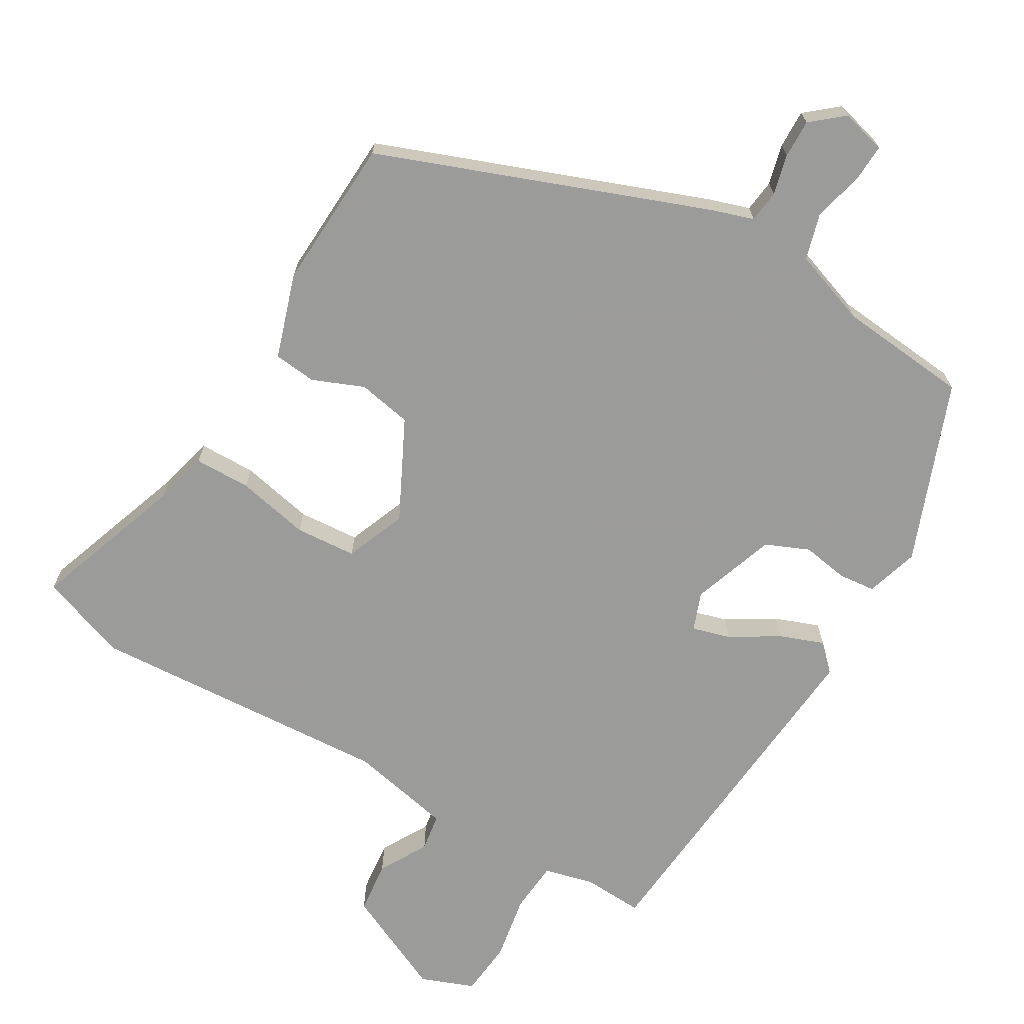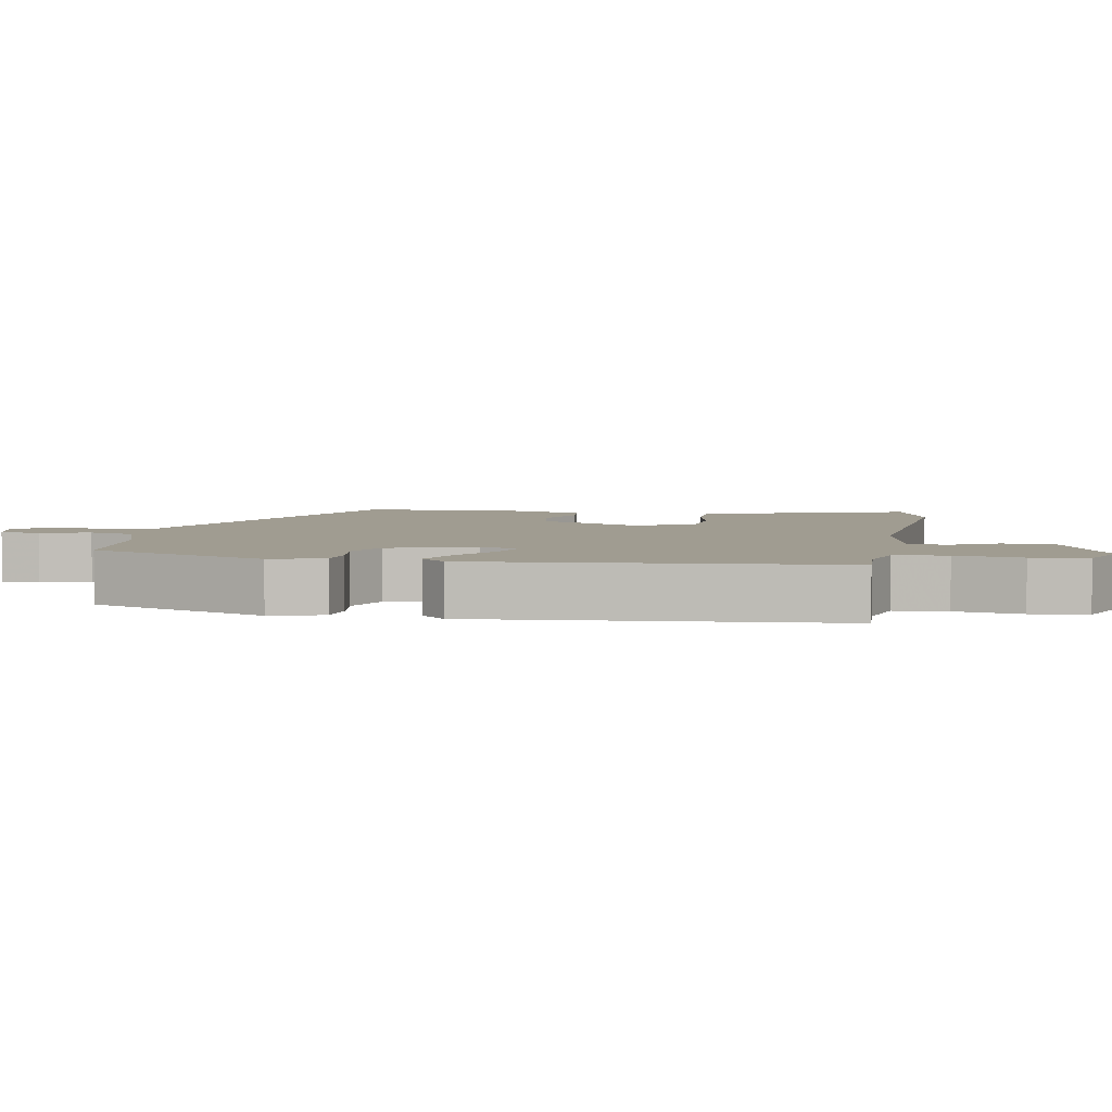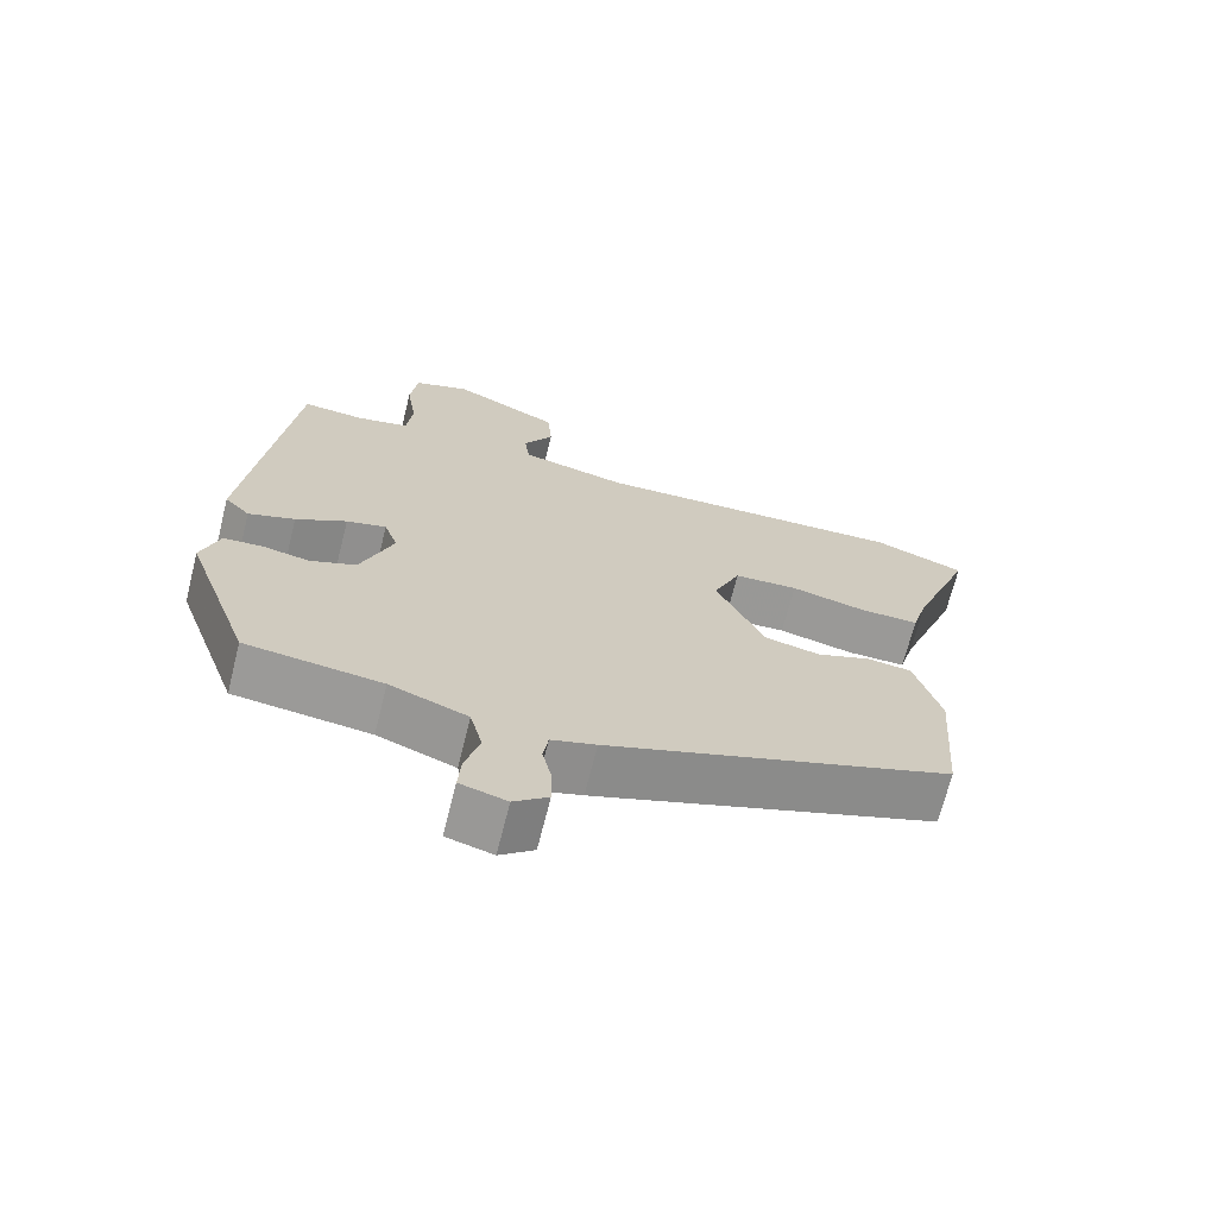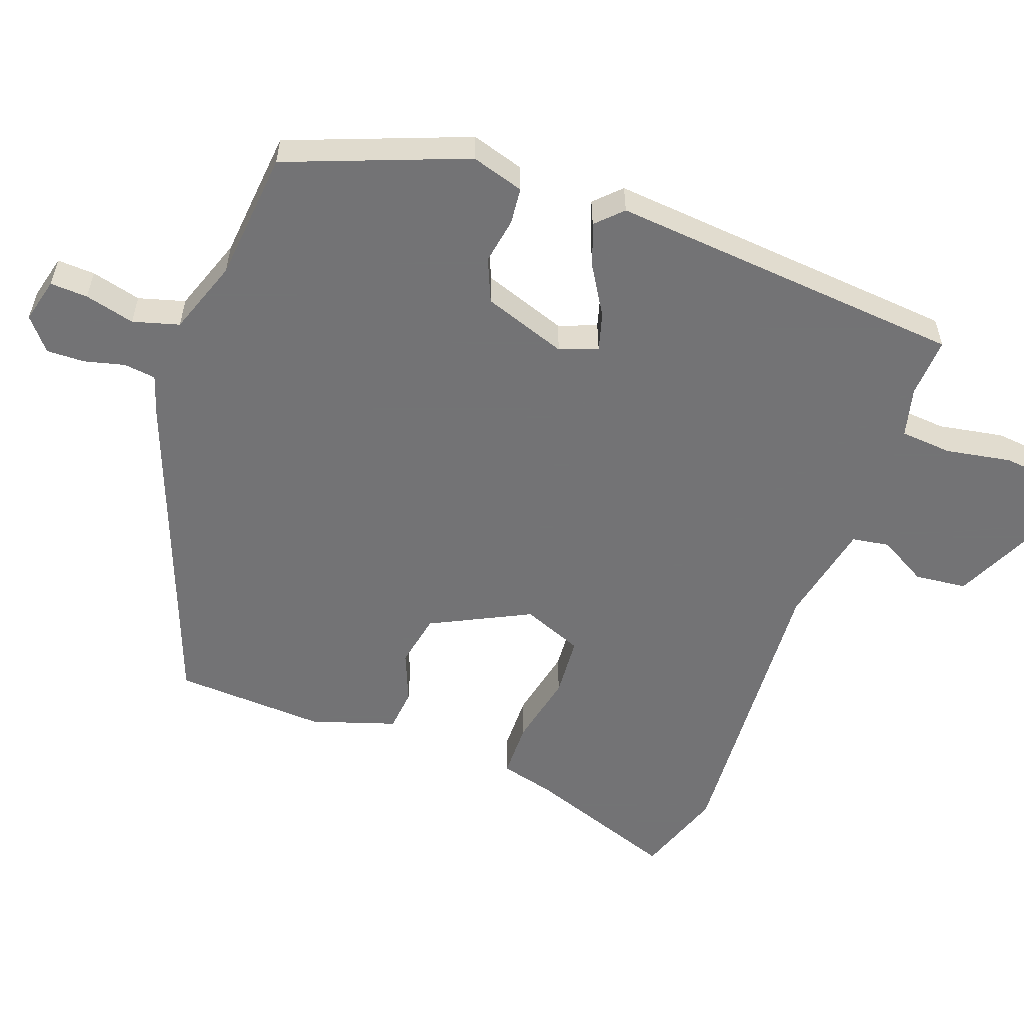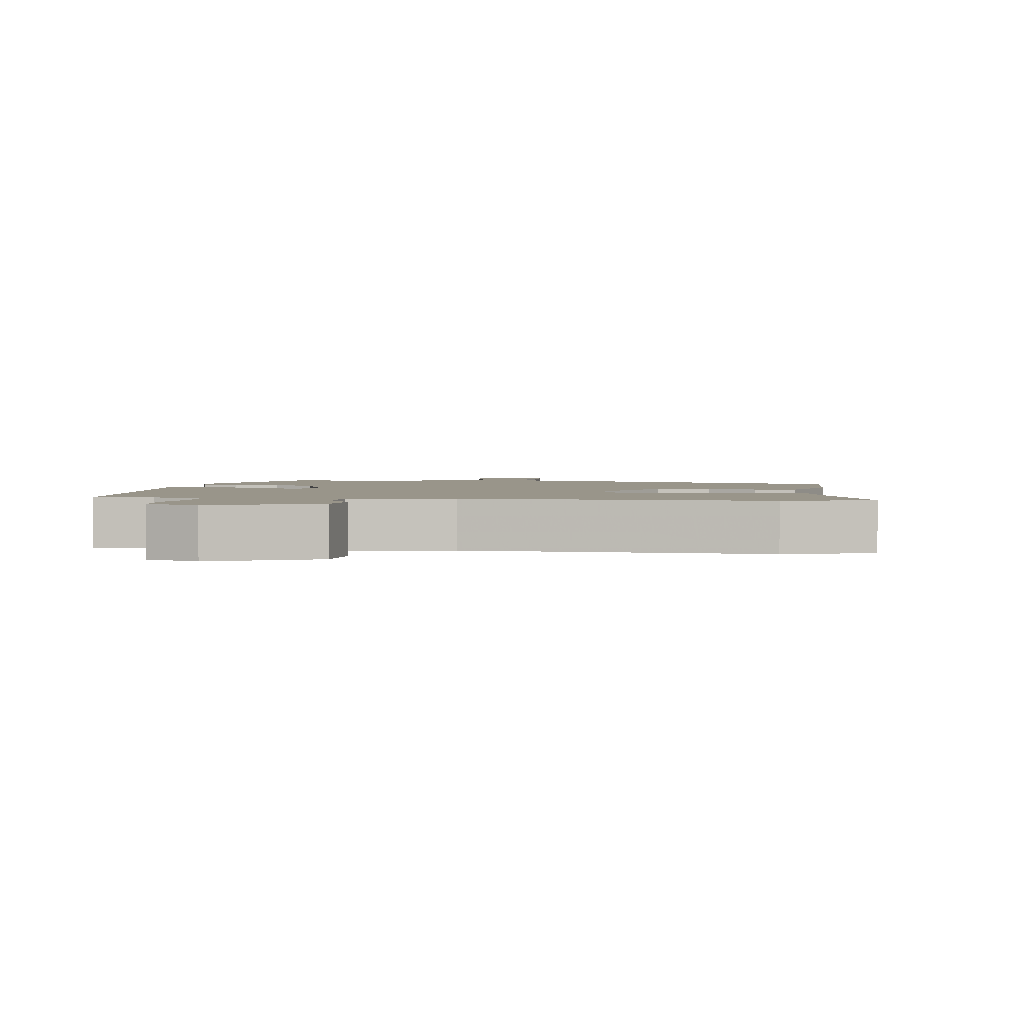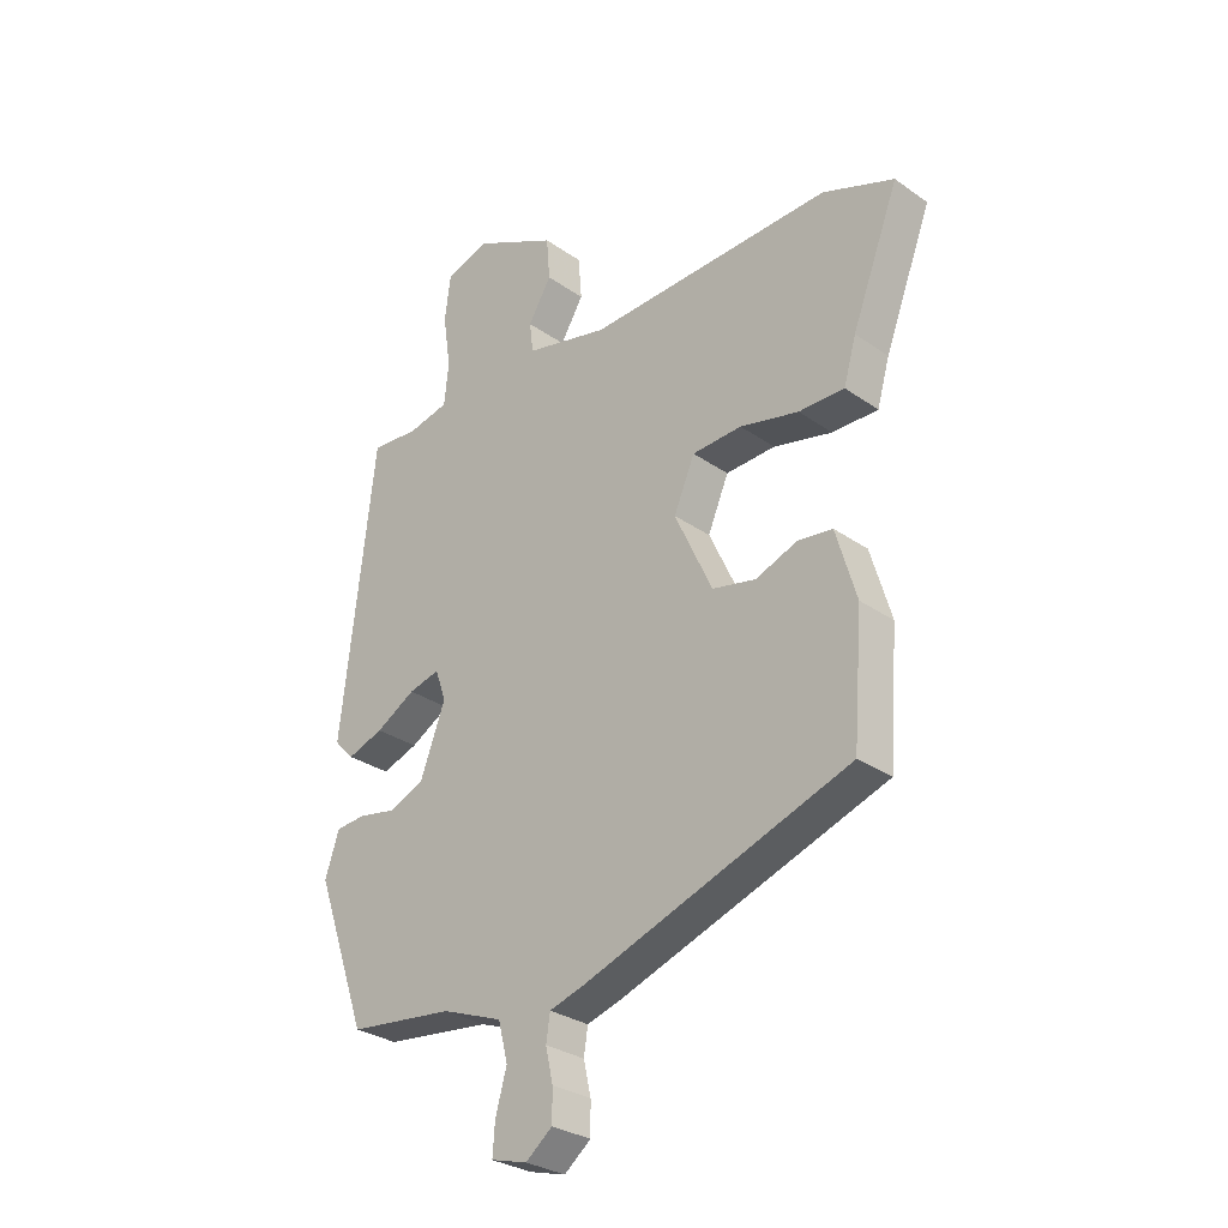
<metadata>
{"format":"obj","ext":"obj","renderer":"f3d","projection":"perspective","resolution":1024,"background":"white","views":[{"elev":-69.6,"azim":151.2,"up":"+Y"},{"elev":4.4,"azim":-77.7,"up":"+Y"},{"elev":-68.9,"azim":-14.1,"up":"+Z"},{"elev":-56.0,"azim":-108.4,"up":"+Y"},{"elev":2.1,"azim":9.9,"up":"+Y"},{"elev":-29.8,"azim":44.4,"up":"+Z"}]}
</metadata>
<code>
v -0.461 0.07 0.516
v -0.375 0.07 0.509
v -0.303 0.07 0.525
v -0.295 0.07 0.599
v -0.309 0.07 0.693
v -0.299 0.07 0.772
v -0.222 0.07 0.799
v -0.074 0.07 0.725
v -0.068 0.07 0.65
v -0.109 0.07 0.582
v -0.102 0.07 0.528
v 0.045 0.07 0.493
v 0.479 0.07 0.508
v 0.605 0.07 0.46
v 0.522 0.07 0.244
v 0.5 0.07 0.167
v 0.419 0.07 0.168
v 0.315 0.07 0.193
v 0.227 0.07 0.189
v 0.19 0.07 0.103
v 0.257 0.07 -0.041
v 0.334 0.07 -0.058
v 0.408 0.07 -0.03
v 0.469 0.07 -0.038
v 0.505 0.07 -0.16
v 0.488 0.07 -0.377
v 0.016 0.07 -0.541
v -0.045 0.07 -0.559
v -0.052 0.07 -0.605
v -0.039 0.07 -0.663
v -0.039 0.07 -0.718
v -0.086 0.07 -0.755
v -0.15 0.07 -0.737
v -0.146 0.07 -0.683
v -0.126 0.07 -0.612
v -0.143 0.07 -0.545
v -0.25 0.07 -0.504
v -0.437 0.07 -0.481
v -0.529 0.07 -0.221
v -0.504 0.07 -0.146
v -0.451 0.07 -0.142
v -0.385 0.07 -0.155
v -0.322 0.07 -0.13
v -0.277 0.07 -0.011
v -0.296 0.07 0.044
v -0.351 0.07 0.03
v -0.421 0.07 -0.01
v -0.485 0.07 -0.032
v -0.52 0.07 0.005
v -0.461 0 0.516
v -0.375 0 0.509
v -0.303 0 0.525
v -0.295 0 0.599
v -0.309 0 0.693
v -0.299 0 0.772
v -0.222 0 0.799
v -0.074 0 0.725
v -0.068 0 0.65
v -0.109 0 0.582
v -0.102 0 0.528
v 0.045 0 0.493
v 0.479 0 0.508
v 0.605 0 0.46
v 0.522 0 0.244
v 0.5 0 0.167
v 0.419 0 0.168
v 0.315 0 0.193
v 0.227 0 0.189
v 0.19 0 0.103
v 0.257 0 -0.041
v 0.334 0 -0.058
v 0.408 0 -0.03
v 0.469 0 -0.038
v 0.505 0 -0.16
v 0.488 0 -0.377
v 0.016 0 -0.541
v -0.045 0 -0.559
v -0.052 0 -0.605
v -0.039 0 -0.663
v -0.039 0 -0.718
v -0.086 0 -0.755
v -0.15 0 -0.737
v -0.146 0 -0.683
v -0.126 0 -0.612
v -0.143 0 -0.545
v -0.25 0 -0.504
v -0.437 0 -0.481
v -0.529 0 -0.221
v -0.504 0 -0.146
v -0.451 0 -0.142
v -0.385 0 -0.155
v -0.322 0 -0.13
v -0.277 0 -0.011
v -0.296 0 0.044
v -0.351 0 0.03
v -0.421 0 -0.01
v -0.485 0 -0.032
v -0.52 0 0.005
f 46 47 48 49
f 45 46 49 1
f 39 40 41 42
f 37 38 39 42
f 36 37 42 43
f 32 33 34 35
f 32 35 36
f 29 30 31 32
f 28 29 32 36
f 22 23 24 25
f 21 22 25 26
f 15 16 17 18
f 15 18 19
f 12 13 14 15
f 11 12 15 19
f 7 8 9 10
f 7 10 11
f 4 5 6 7
f 3 4 7 11
f 2 3 11 19
f 45 1 2 19
f 28 36 43 44
f 21 26 27 28
f 20 21 28 44
f 19 20 44 45
f 98 97 96 95
f 50 98 95 94
f 91 90 89 88
f 91 88 87 86
f 92 91 86 85
f 84 83 82 81
f 85 84 81
f 81 80 79 78
f 85 81 78 77
f 74 73 72 71
f 75 74 71 70
f 67 66 65 64
f 68 67 64
f 64 63 62 61
f 68 64 61 60
f 59 58 57 56
f 60 59 56
f 56 55 54 53
f 60 56 53 52
f 68 60 52 51
f 68 51 50 94
f 93 92 85 77
f 77 76 75 70
f 93 77 70 69
f 94 93 69 68
f 1 50 51 2
f 2 51 52 3
f 3 52 53 4
f 4 53 54 5
f 5 54 55 6
f 6 55 56 7
f 7 56 57 8
f 8 57 58 9
f 9 58 59 10
f 10 59 60 11
f 11 60 61 12
f 12 61 62 13
f 13 62 63 14
f 14 63 64 15
f 15 64 65 16
f 16 65 66 17
f 17 66 67 18
f 18 67 68 19
f 19 68 69 20
f 20 69 70 21
f 21 70 71 22
f 22 71 72 23
f 23 72 73 24
f 24 73 74 25
f 25 74 75 26
f 26 75 76 27
f 27 76 77 28
f 28 77 78 29
f 29 78 79 30
f 30 79 80 31
f 31 80 81 32
f 32 81 82 33
f 33 82 83 34
f 34 83 84 35
f 35 84 85 36
f 36 85 86 37
f 37 86 87 38
f 38 87 88 39
f 39 88 89 40
f 40 89 90 41
f 41 90 91 42
f 42 91 92 43
f 43 92 93 44
f 44 93 94 45
f 45 94 95 46
f 46 95 96 47
f 47 96 97 48
f 48 97 98 49
f 49 98 50 1

</code>
